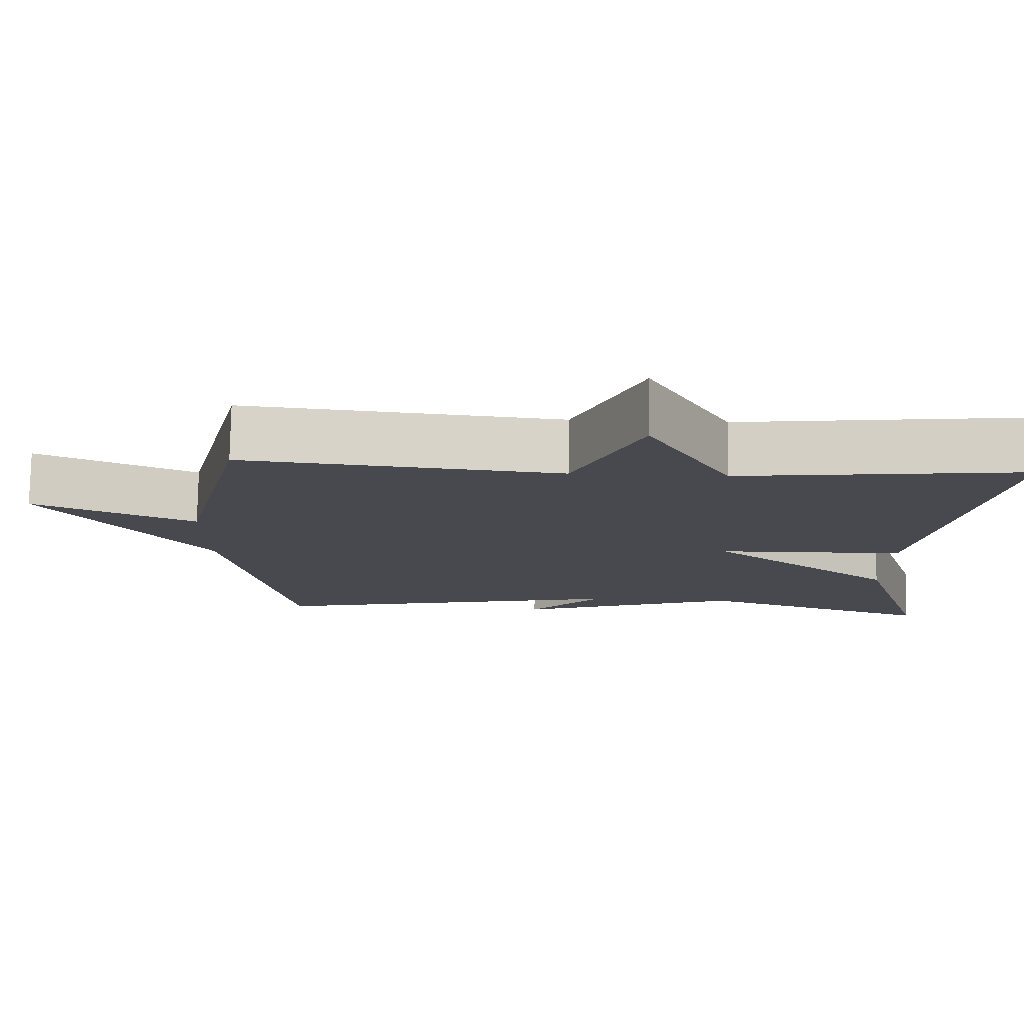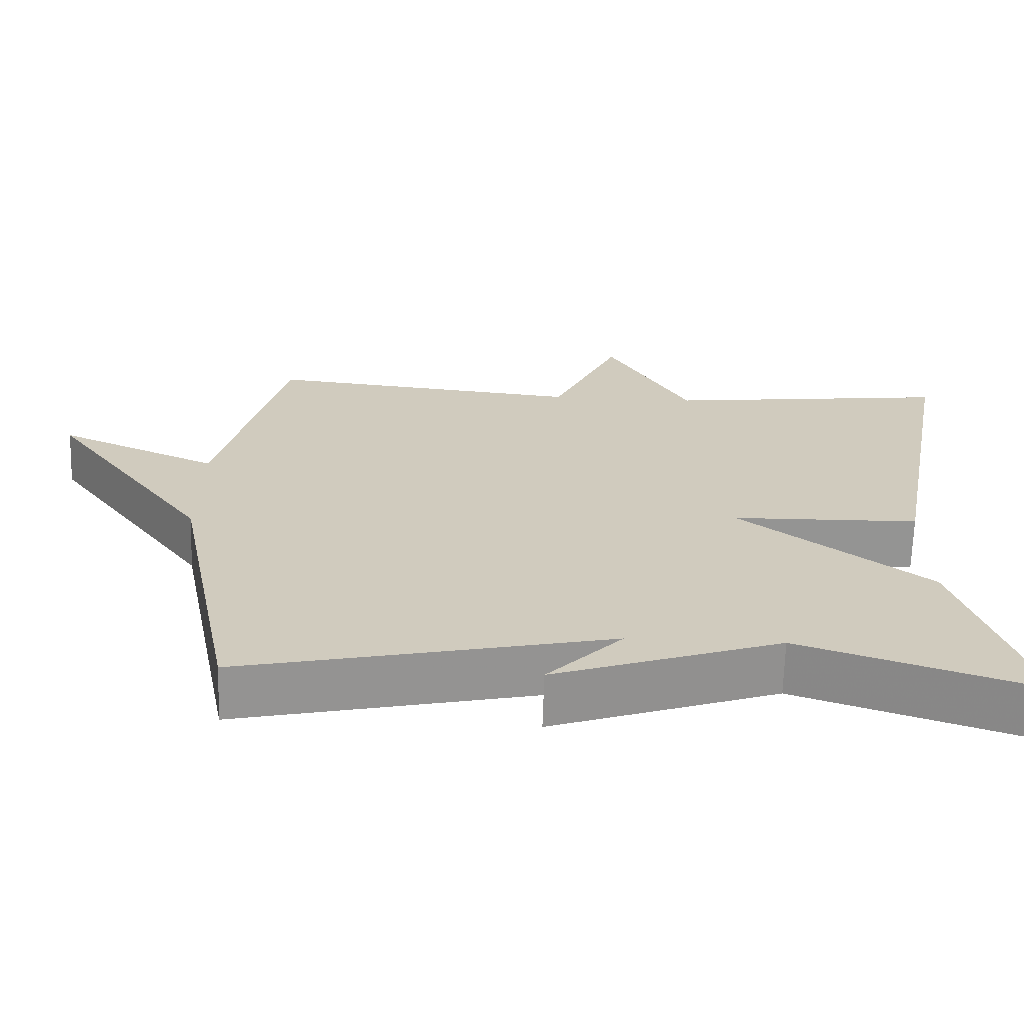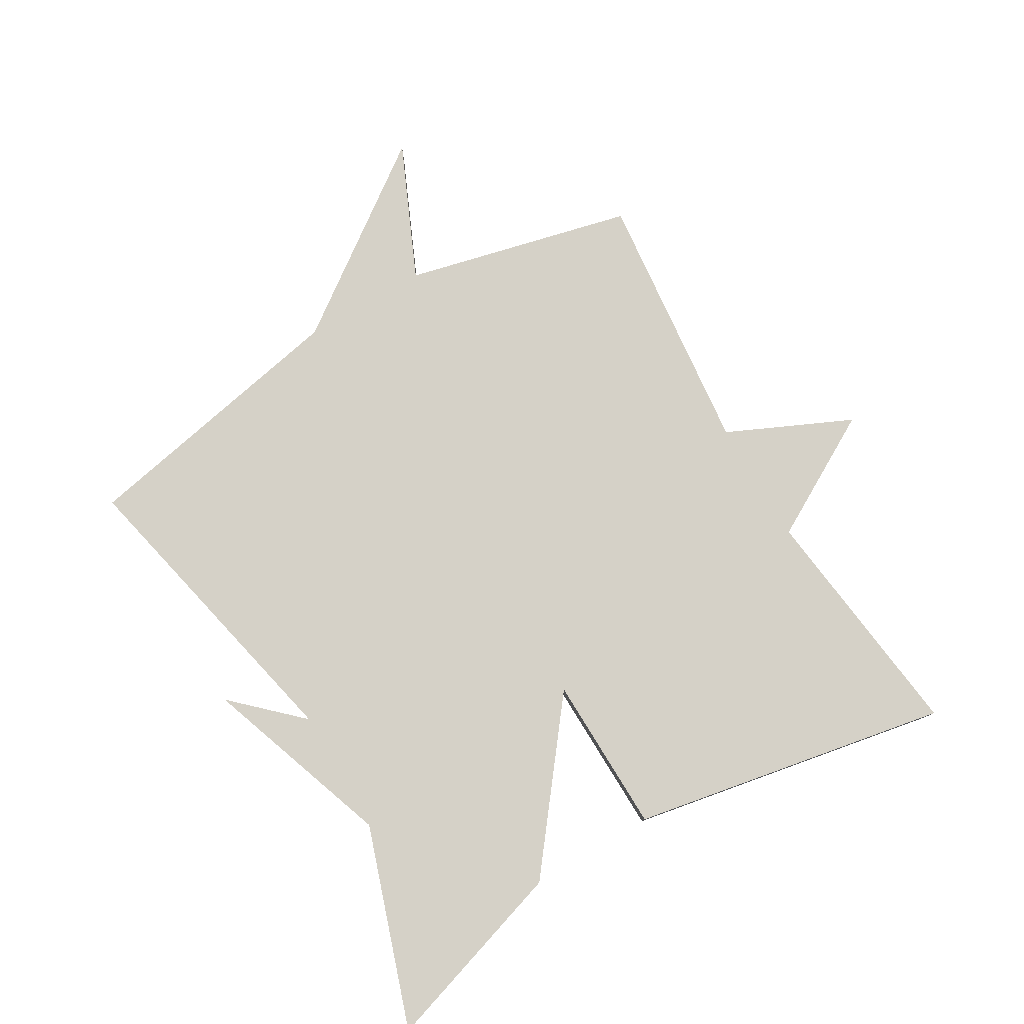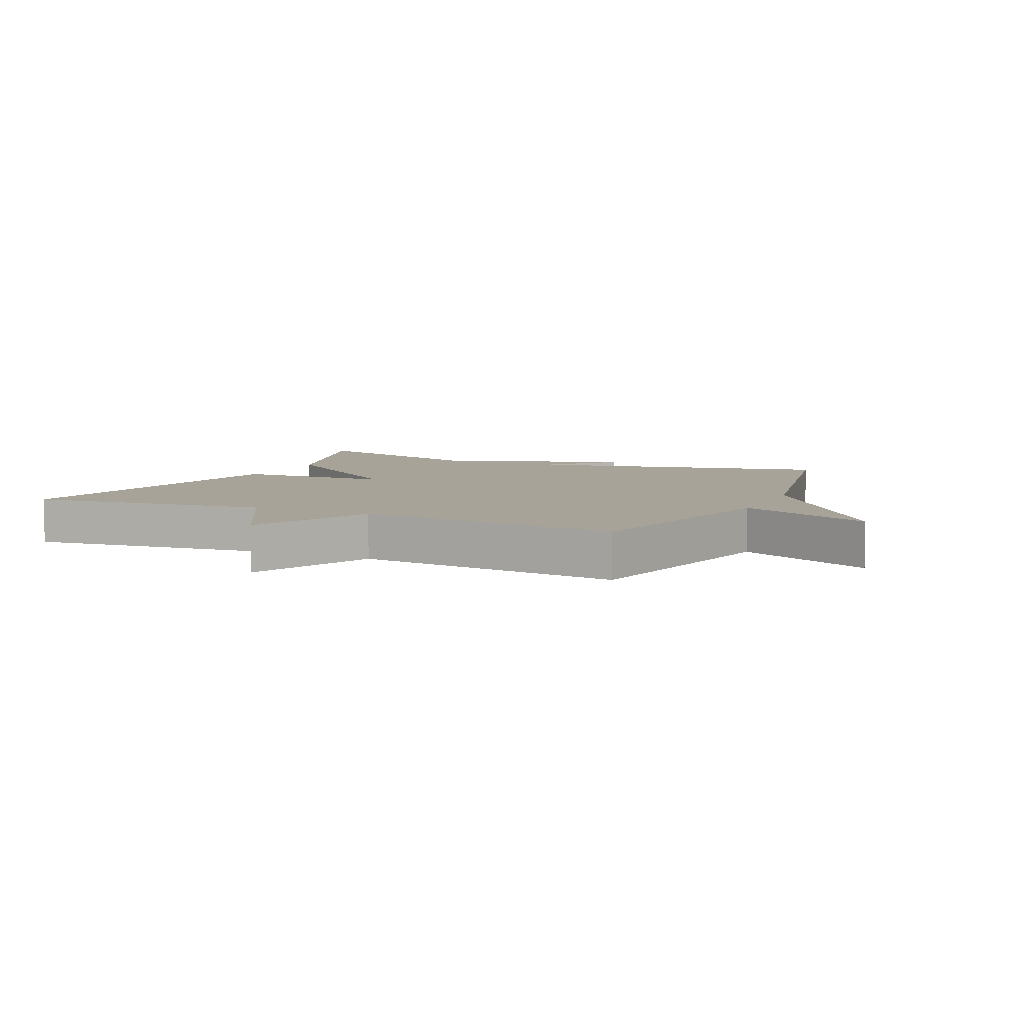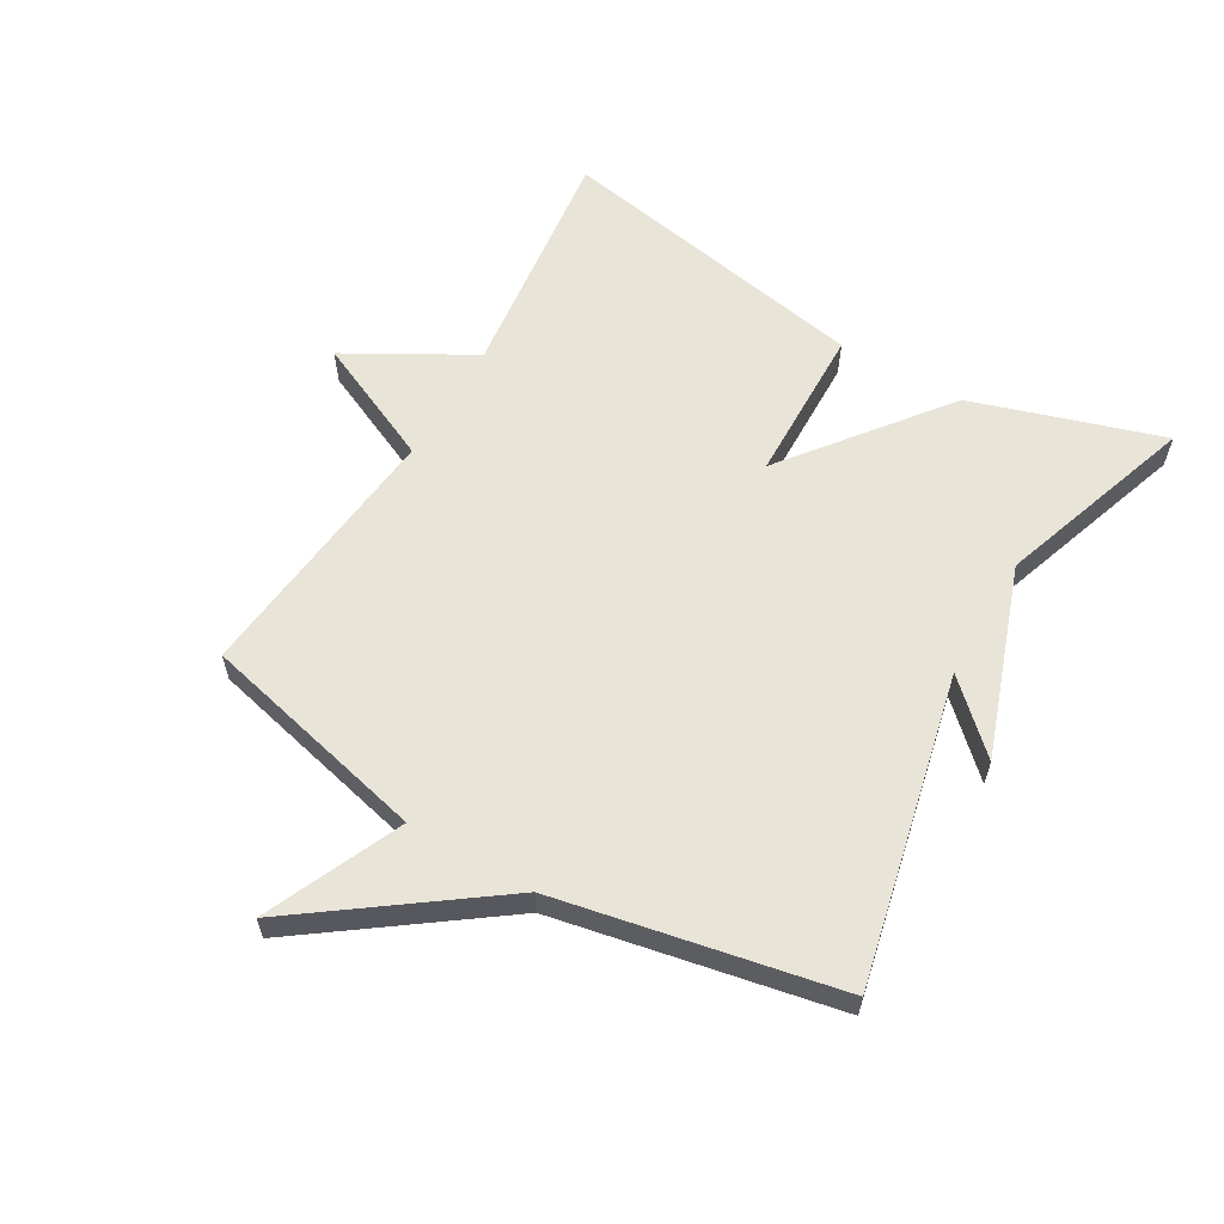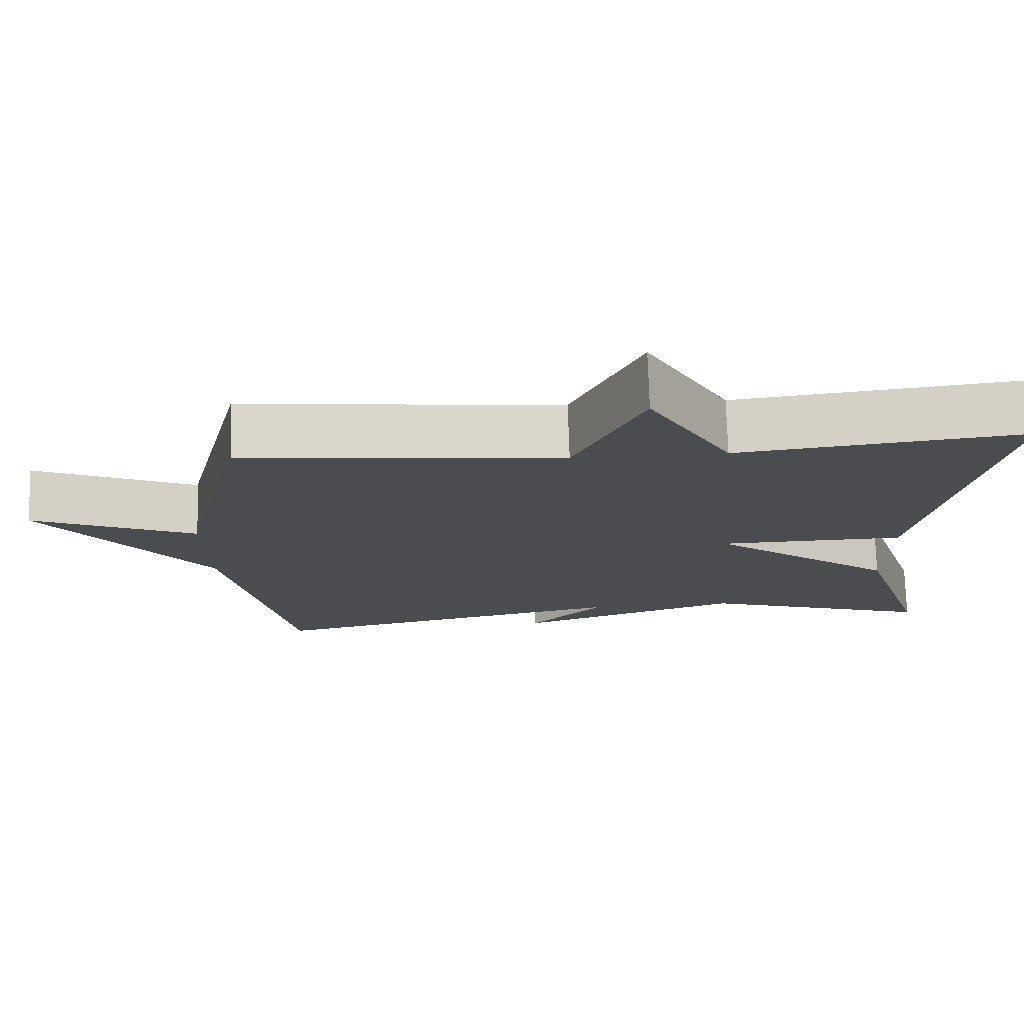
<metadata>
{"format":"obj","ext":"obj","renderer":"f3d","projection":"perspective","resolution":1024,"background":"white","views":[{"elev":77.3,"azim":-179.1,"up":"+Z"},{"elev":-66.9,"azim":178.3,"up":"+Z"},{"elev":78.7,"azim":-120.5,"up":"+Y"},{"elev":6.8,"azim":24.3,"up":"+Y"},{"elev":60.0,"azim":120.1,"up":"+Y"},{"elev":74.8,"azim":178.2,"up":"+Z"}]}
</metadata>
<code>
v -0.5 0.07 -0.5
v -0.406 0.07 -0.201
v -0.157 0.07 -0.006
v -0.406 0.07 -0.001
v -0.5 0.07 0.5
v -0.121 0.07 0.455
v -0.011 0.07 0.651
v 0.079 0.07 0.455
v 0.5 0.07 0.5
v 0.587 0.07 0.14
v 0.801 0.07 0.236
v 0.587 0.07 -0.06
v 0.5 0.07 -0.5
v 0.014 0.07 -0.393
v 0.113 0.07 -0.497
v -0.186 0.07 -0.393
v -0.5 0 -0.5
v -0.406 0 -0.201
v -0.157 0 -0.006
v -0.406 0 -0.001
v -0.5 0 0.5
v -0.121 0 0.455
v -0.011 0 0.651
v 0.079 0 0.455
v 0.5 0 0.5
v 0.587 0 0.14
v 0.801 0 0.236
v 0.587 0 -0.06
v 0.5 0 -0.5
v 0.014 0 -0.393
v 0.113 0 -0.497
v -0.186 0 -0.393
f 14 15 16
f 12 13 14
f 12 14 16
f 11 12 16
f 10 11 16
f 8 9 10 16
f 6 7 8 16
f 3 4 5 6
f 3 6 16
f 1 2 3 16
f 32 31 30
f 30 29 28
f 32 30 28
f 32 28 27
f 32 27 26
f 32 26 25 24
f 32 24 23 22
f 22 21 20 19
f 32 22 19
f 32 19 18 17
f 1 17 18 2
f 2 18 19 3
f 3 19 20 4
f 4 20 21 5
f 5 21 22 6
f 6 22 23 7
f 7 23 24 8
f 8 24 25 9
f 9 25 26 10
f 10 26 27 11
f 11 27 28 12
f 12 28 29 13
f 13 29 30 14
f 14 30 31 15
f 15 31 32 16
f 16 32 17 1

</code>
